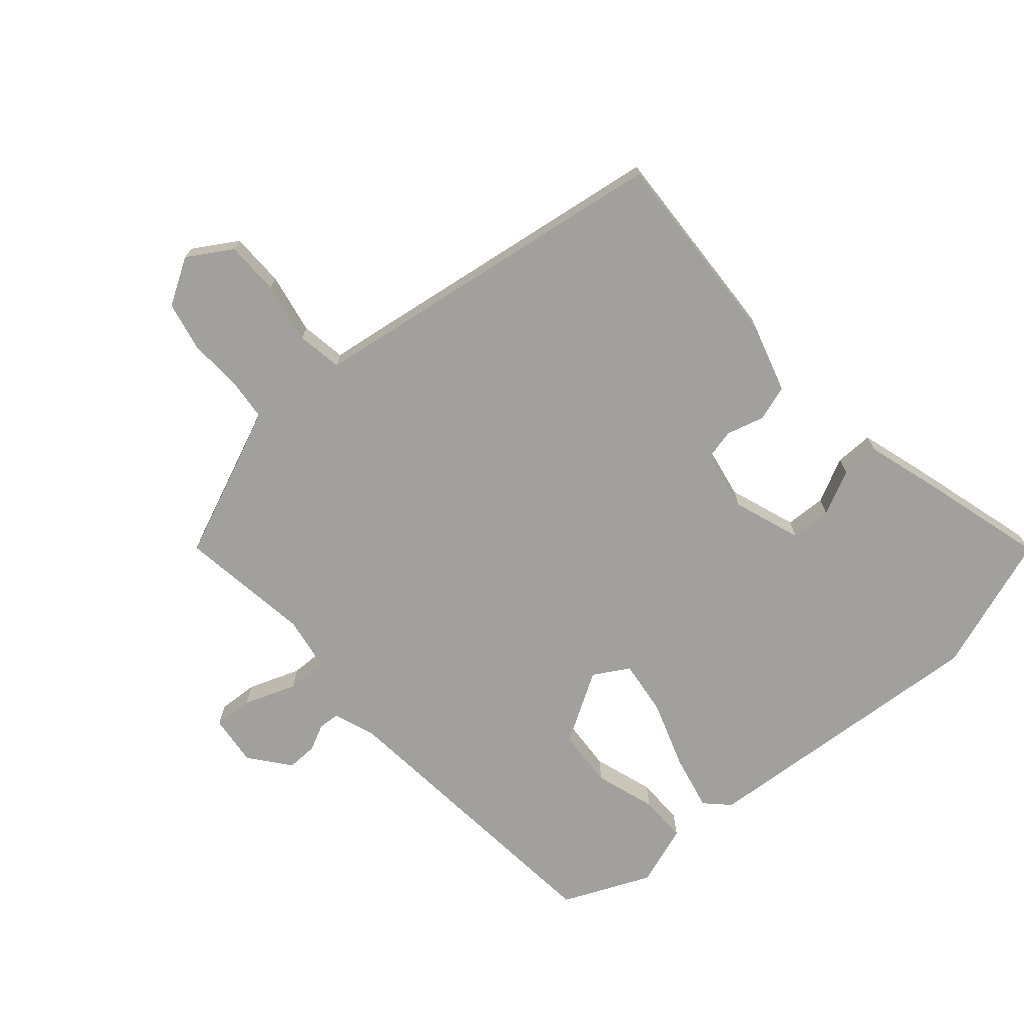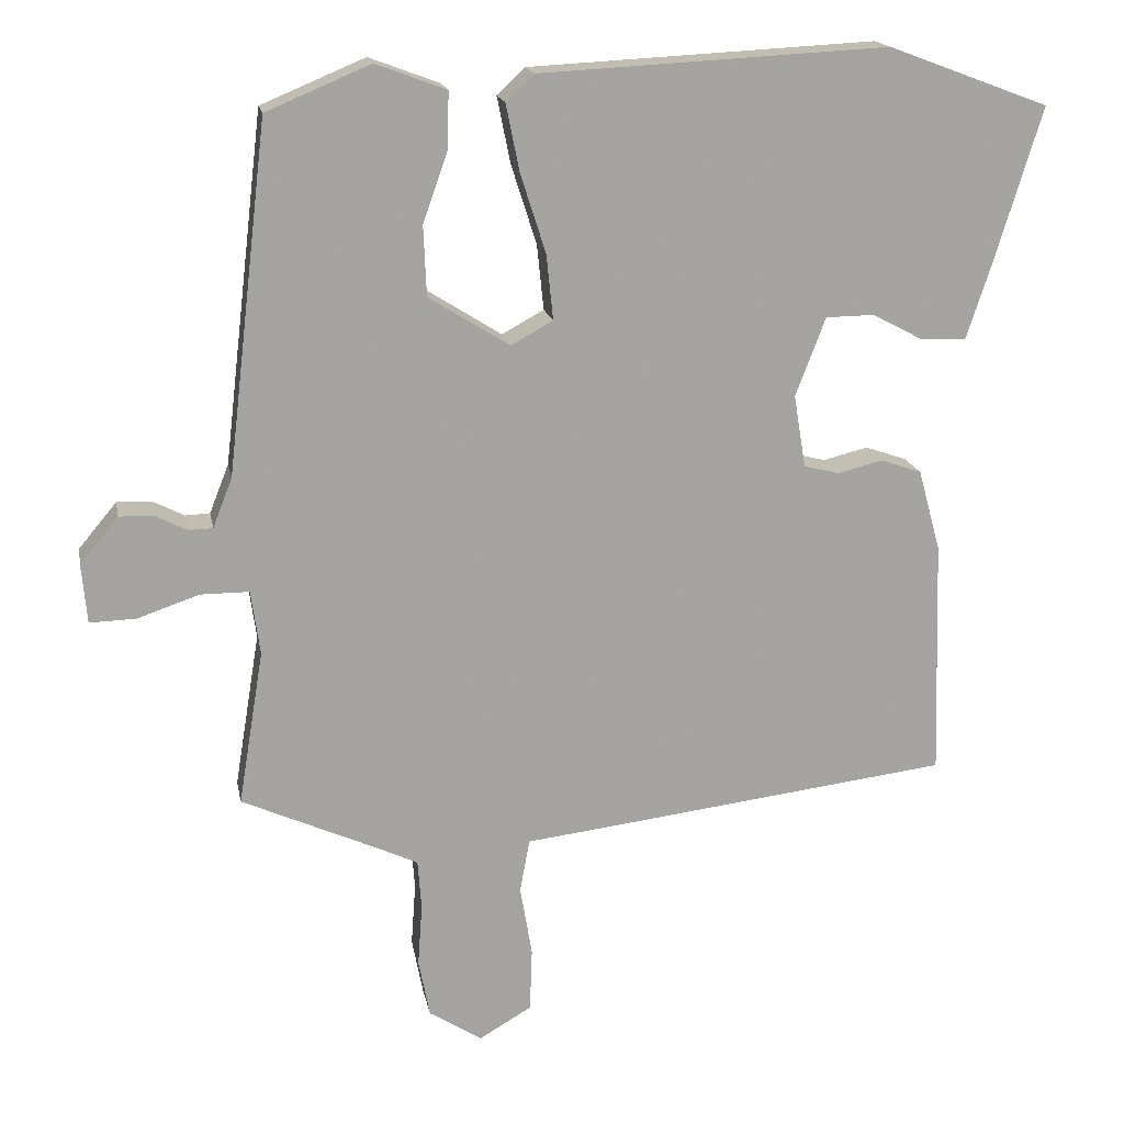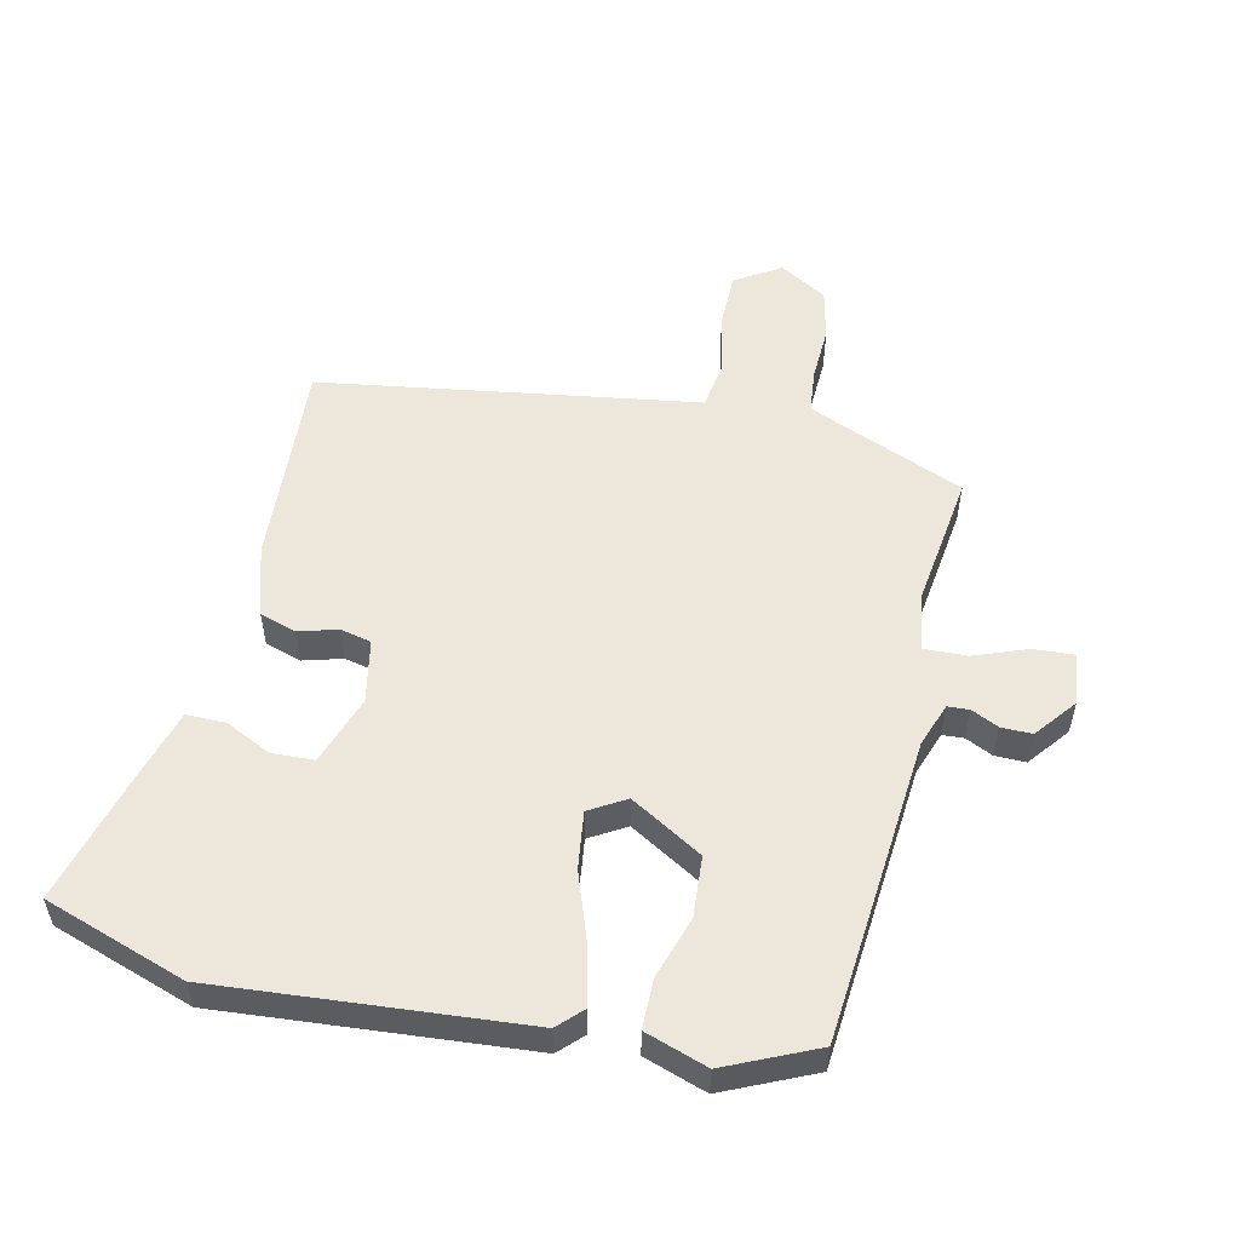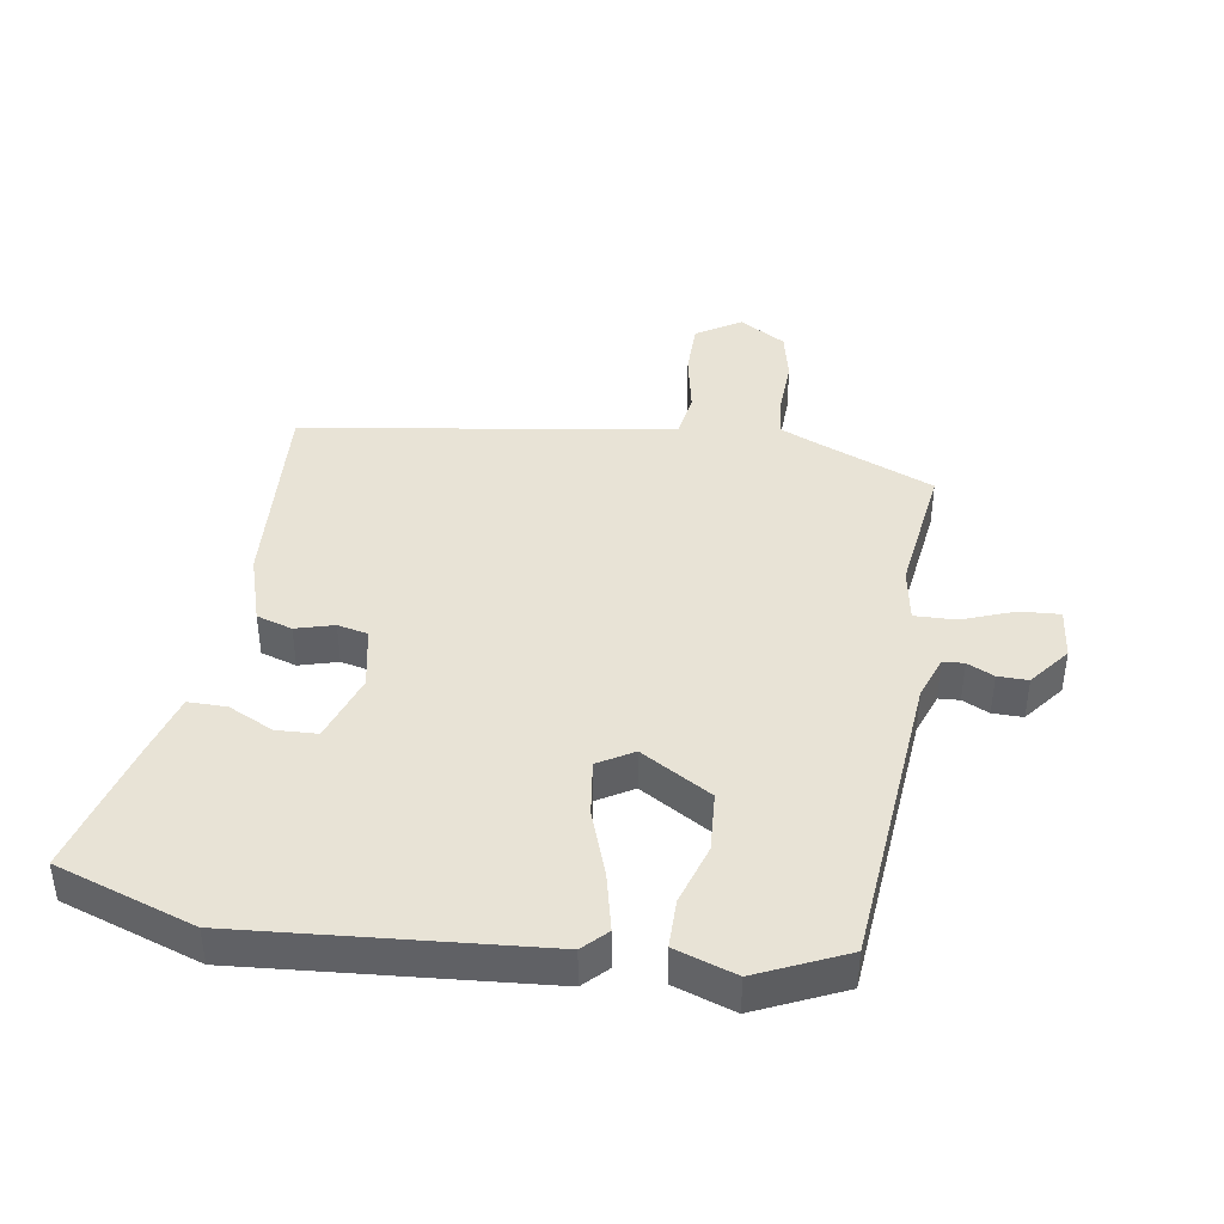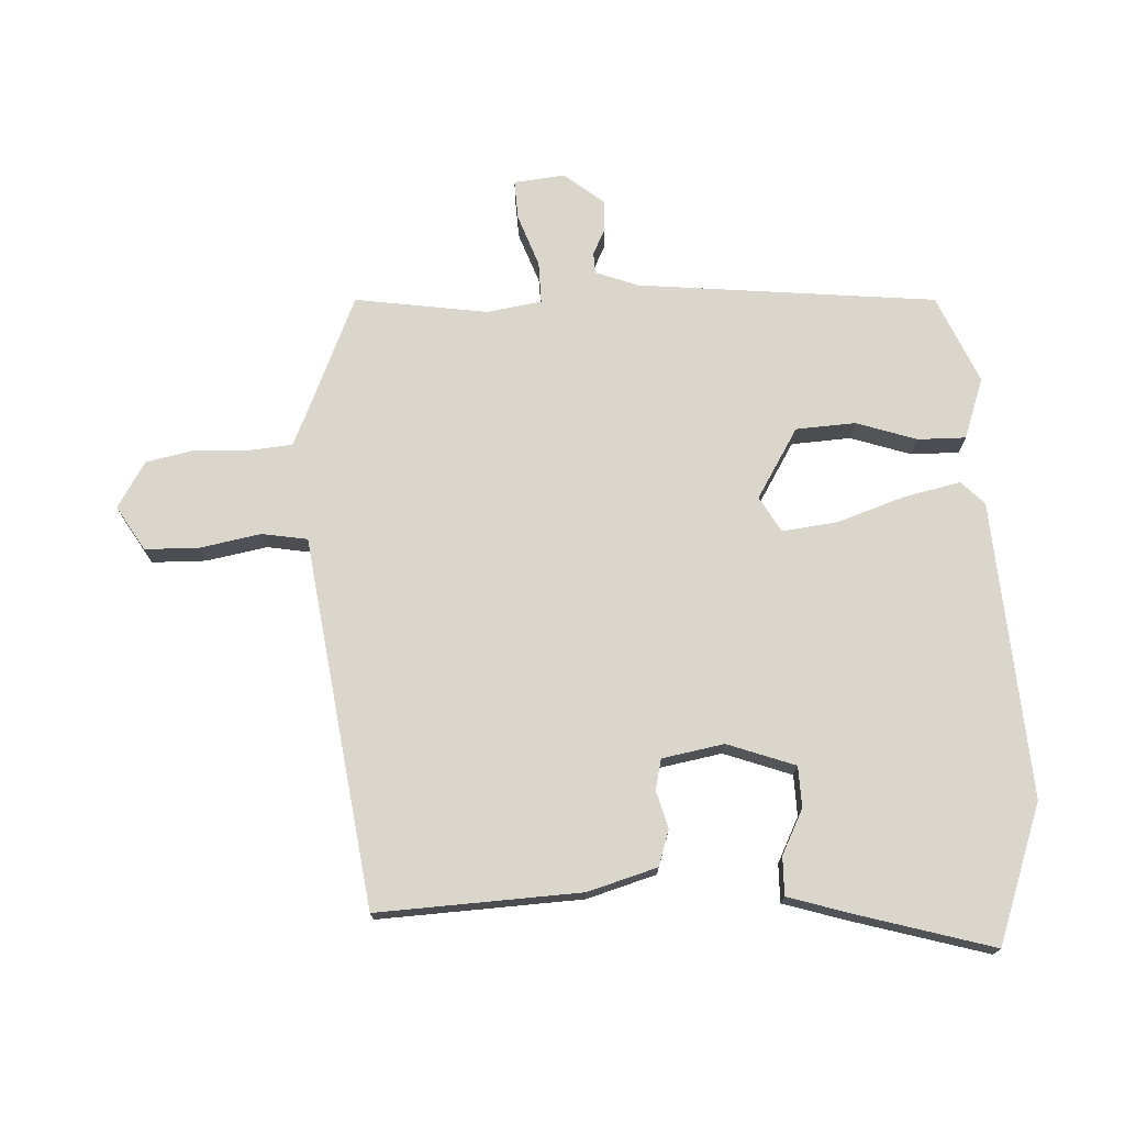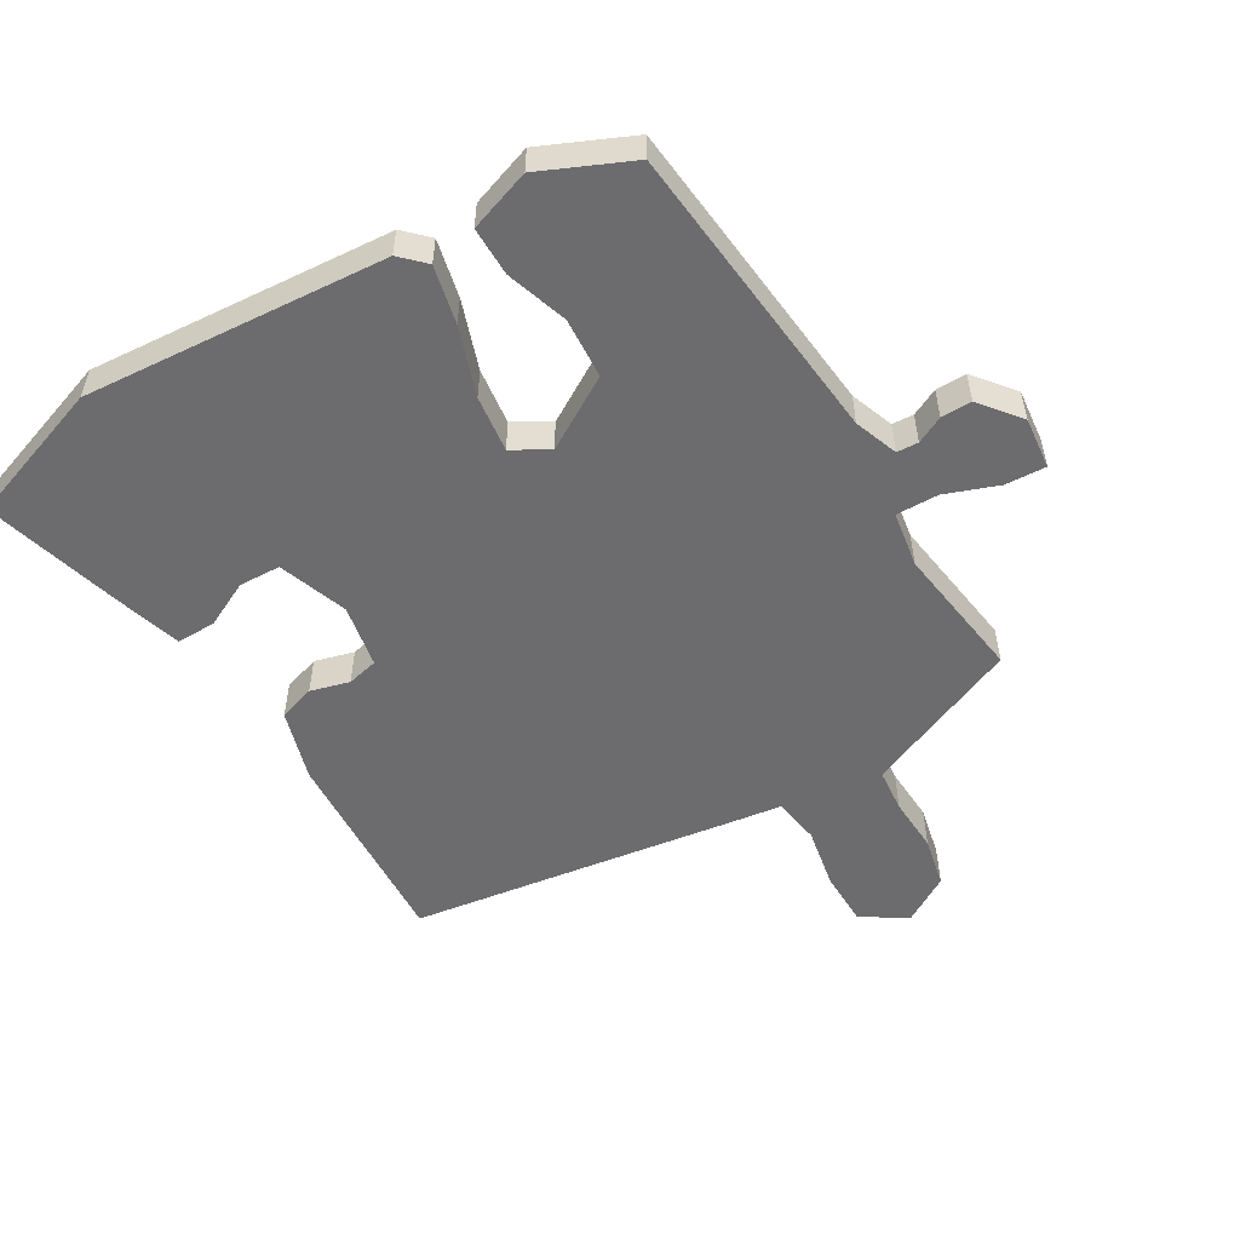
<metadata>
{"format":"obj","ext":"obj","renderer":"f3d","projection":"perspective","resolution":1024,"background":"white","views":[{"elev":-71.7,"azim":-140.3,"up":"+Y"},{"elev":17.1,"azim":169.5,"up":"+Z"},{"elev":54.0,"azim":11.0,"up":"+Y"},{"elev":41.8,"azim":7.3,"up":"+Y"},{"elev":73.5,"azim":-93.7,"up":"+Y"},{"elev":-53.8,"azim":29.4,"up":"+Y"}]}
</metadata>
<code>
v -0.48 0.07 -0.45
v -0.47 0.07 -0.132
v -0.44 0.07 -0.023
v -0.385 0.07 -0.004
v -0.325 0.07 -0.019
v -0.278 0.07 -0.007
v -0.262 0.07 0.09
v -0.302 0.07 0.195
v -0.366 0.07 0.196
v -0.435 0.07 0.16
v -0.495 0.07 0.158
v -0.528 0.07 0.259
v -0.591 0.07 0.466
v -0.377 0.07 0.546
v 0.088 0.07 0.522
v 0.125 0.07 0.487
v 0.107 0.07 0.398
v 0.073 0.07 0.292
v 0.064 0.07 0.205
v 0.12 0.07 0.174
v 0.228 0.07 0.242
v 0.232 0.07 0.335
v 0.199 0.07 0.429
v 0.197 0.07 0.504
v 0.291 0.07 0.539
v 0.43 0.07 0.481
v 0.485 0.07 0.015
v 0.511 0.07 -0.051
v 0.544 0.07 -0.052
v 0.585 0.07 -0.031
v 0.632 0.07 -0.029
v 0.683 0.07 -0.09
v 0.676 0.07 -0.17
v 0.614 0.07 -0.168
v 0.532 0.07 -0.14
v 0.467 0.07 -0.14
v 0.455 0.07 -0.226
v 0.489 0.07 -0.433
v 0.304 0.07 -0.516
v 0.253 0.07 -0.54
v 0.248 0.07 -0.606
v 0.254 0.07 -0.69
v 0.239 0.07 -0.768
v 0.168 0.07 -0.813
v 0.098 0.07 -0.772
v 0.095 0.07 -0.687
v 0.111 0.07 -0.592
v 0.098 0.07 -0.521
v 0.006 0.07 -0.51
v -0.48 0 -0.45
v -0.47 0 -0.132
v -0.44 0 -0.023
v -0.385 0 -0.004
v -0.325 0 -0.019
v -0.278 0 -0.007
v -0.262 0 0.09
v -0.302 0 0.195
v -0.366 0 0.196
v -0.435 0 0.16
v -0.495 0 0.158
v -0.528 0 0.259
v -0.591 0 0.466
v -0.377 0 0.546
v 0.088 0 0.522
v 0.125 0 0.487
v 0.107 0 0.398
v 0.073 0 0.292
v 0.064 0 0.205
v 0.12 0 0.174
v 0.228 0 0.242
v 0.232 0 0.335
v 0.199 0 0.429
v 0.197 0 0.504
v 0.291 0 0.539
v 0.43 0 0.481
v 0.485 0 0.015
v 0.511 0 -0.051
v 0.544 0 -0.052
v 0.585 0 -0.031
v 0.632 0 -0.029
v 0.683 0 -0.09
v 0.676 0 -0.17
v 0.614 0 -0.168
v 0.532 0 -0.14
v 0.467 0 -0.14
v 0.455 0 -0.226
v 0.489 0 -0.433
v 0.304 0 -0.516
v 0.253 0 -0.54
v 0.248 0 -0.606
v 0.254 0 -0.69
v 0.239 0 -0.768
v 0.168 0 -0.813
v 0.098 0 -0.772
v 0.095 0 -0.687
v 0.111 0 -0.592
v 0.098 0 -0.521
v 0.006 0 -0.51
f 3 4 5
f 2 3 5
f 1 2 5
f 49 1 5
f 48 49 5
f 45 46 47
f 44 45 47
f 43 44 47
f 42 43 47
f 41 42 47
f 40 41 47 48
f 48 5 6
f 40 48 6
f 39 40 6
f 39 6 7
f 38 39 7
f 37 38 7
f 33 34 35
f 32 33 35
f 31 32 35
f 30 31 35
f 29 30 35
f 28 29 35 36
f 27 28 36
f 27 36 37
f 26 27 37
f 25 26 37
f 24 25 37
f 23 24 37
f 22 23 37
f 16 17 18
f 15 16 18
f 14 15 18
f 13 14 18
f 12 13 18
f 12 18 19
f 9 10 11 12
f 8 9 12 19
f 7 8 19 20
f 21 22 37
f 20 21 37
f 7 20 37
f 54 53 52
f 54 52 51
f 54 51 50
f 54 50 98
f 54 98 97
f 96 95 94
f 96 94 93
f 96 93 92
f 96 92 91
f 96 91 90
f 97 96 90 89
f 55 54 97
f 55 97 89
f 55 89 88
f 56 55 88
f 56 88 87
f 56 87 86
f 84 83 82
f 84 82 81
f 84 81 80
f 84 80 79
f 84 79 78
f 85 84 78 77
f 85 77 76
f 86 85 76
f 86 76 75
f 86 75 74
f 86 74 73
f 86 73 72
f 86 72 71
f 67 66 65
f 67 65 64
f 67 64 63
f 67 63 62
f 67 62 61
f 68 67 61
f 61 60 59 58
f 68 61 58 57
f 69 68 57 56
f 86 71 70
f 86 70 69
f 86 69 56
f 1 50 51 2
f 2 51 52 3
f 3 52 53 4
f 4 53 54 5
f 5 54 55 6
f 6 55 56 7
f 7 56 57 8
f 8 57 58 9
f 9 58 59 10
f 10 59 60 11
f 11 60 61 12
f 12 61 62 13
f 13 62 63 14
f 14 63 64 15
f 15 64 65 16
f 16 65 66 17
f 17 66 67 18
f 18 67 68 19
f 19 68 69 20
f 20 69 70 21
f 21 70 71 22
f 22 71 72 23
f 23 72 73 24
f 24 73 74 25
f 25 74 75 26
f 26 75 76 27
f 27 76 77 28
f 28 77 78 29
f 29 78 79 30
f 30 79 80 31
f 31 80 81 32
f 32 81 82 33
f 33 82 83 34
f 34 83 84 35
f 35 84 85 36
f 36 85 86 37
f 37 86 87 38
f 38 87 88 39
f 39 88 89 40
f 40 89 90 41
f 41 90 91 42
f 42 91 92 43
f 43 92 93 44
f 44 93 94 45
f 45 94 95 46
f 46 95 96 47
f 47 96 97 48
f 48 97 98 49
f 49 98 50 1

</code>
